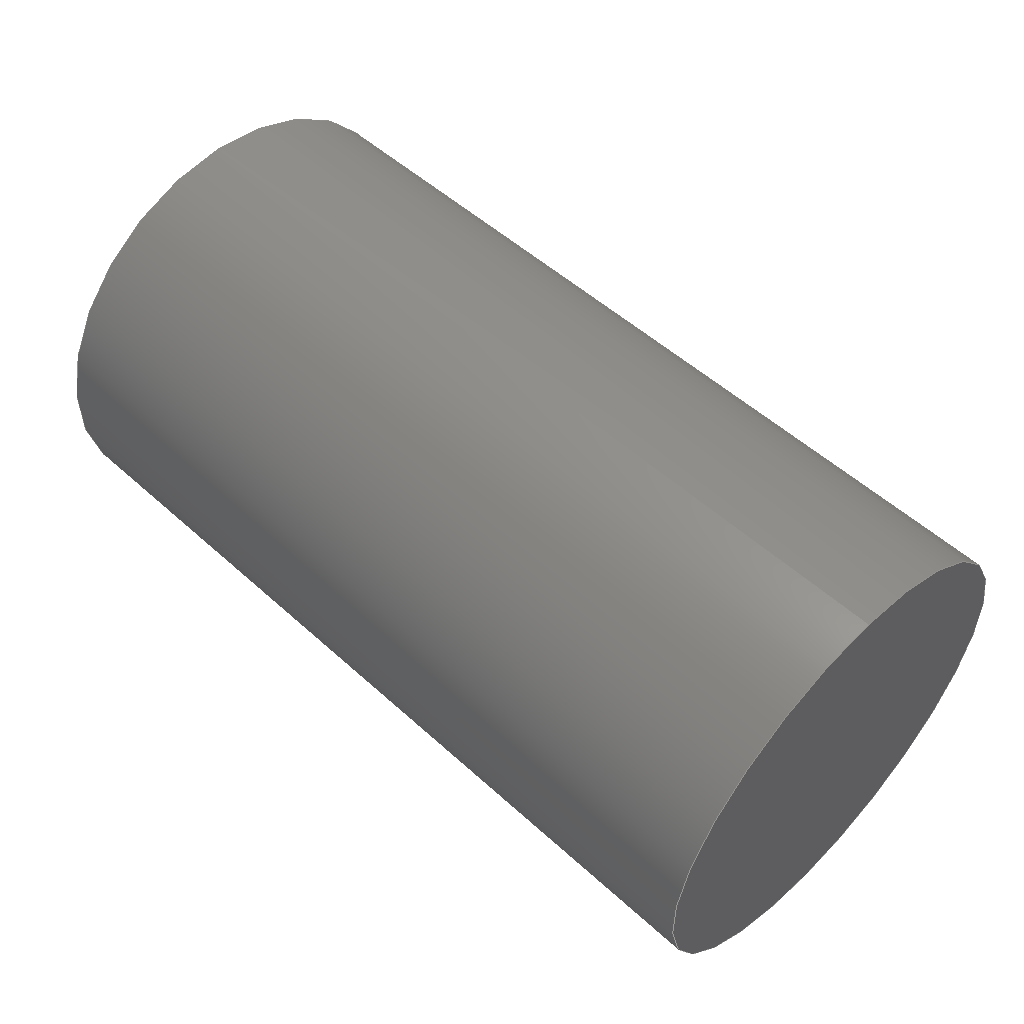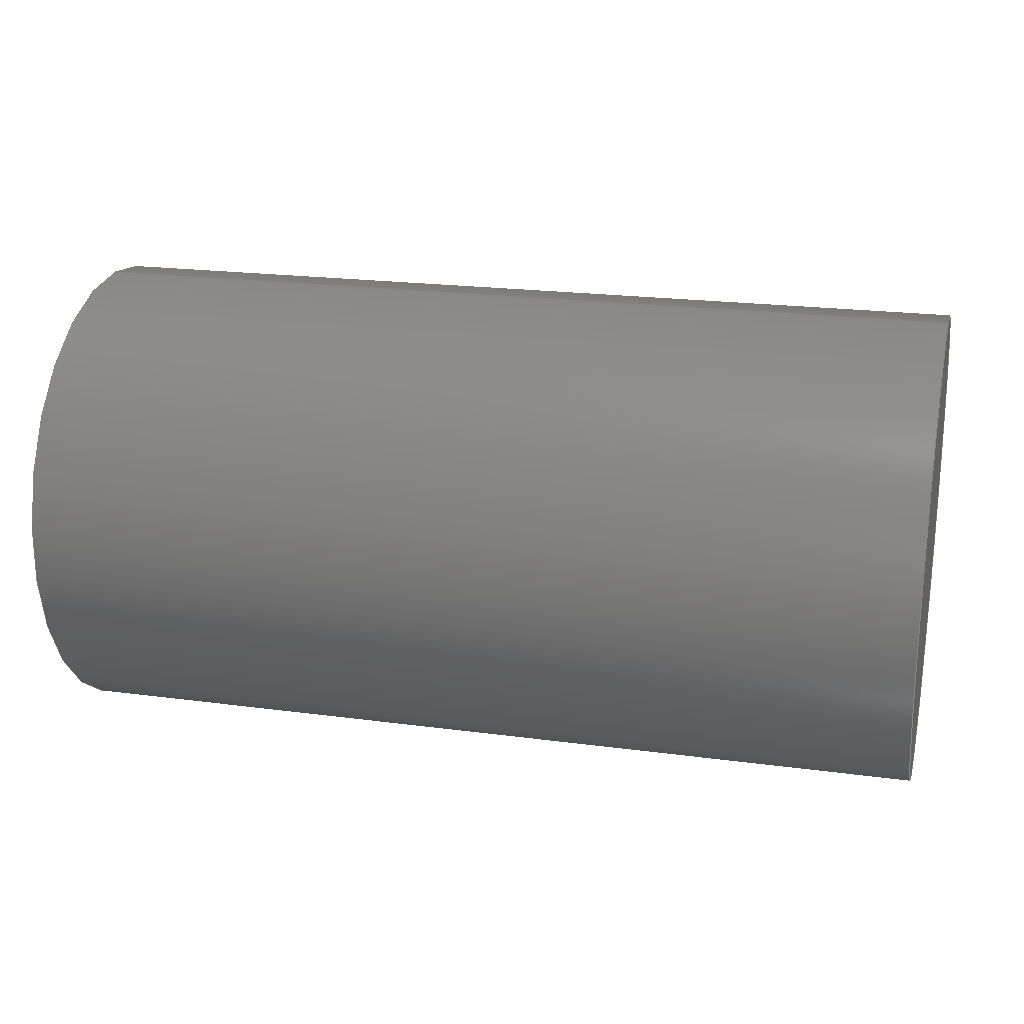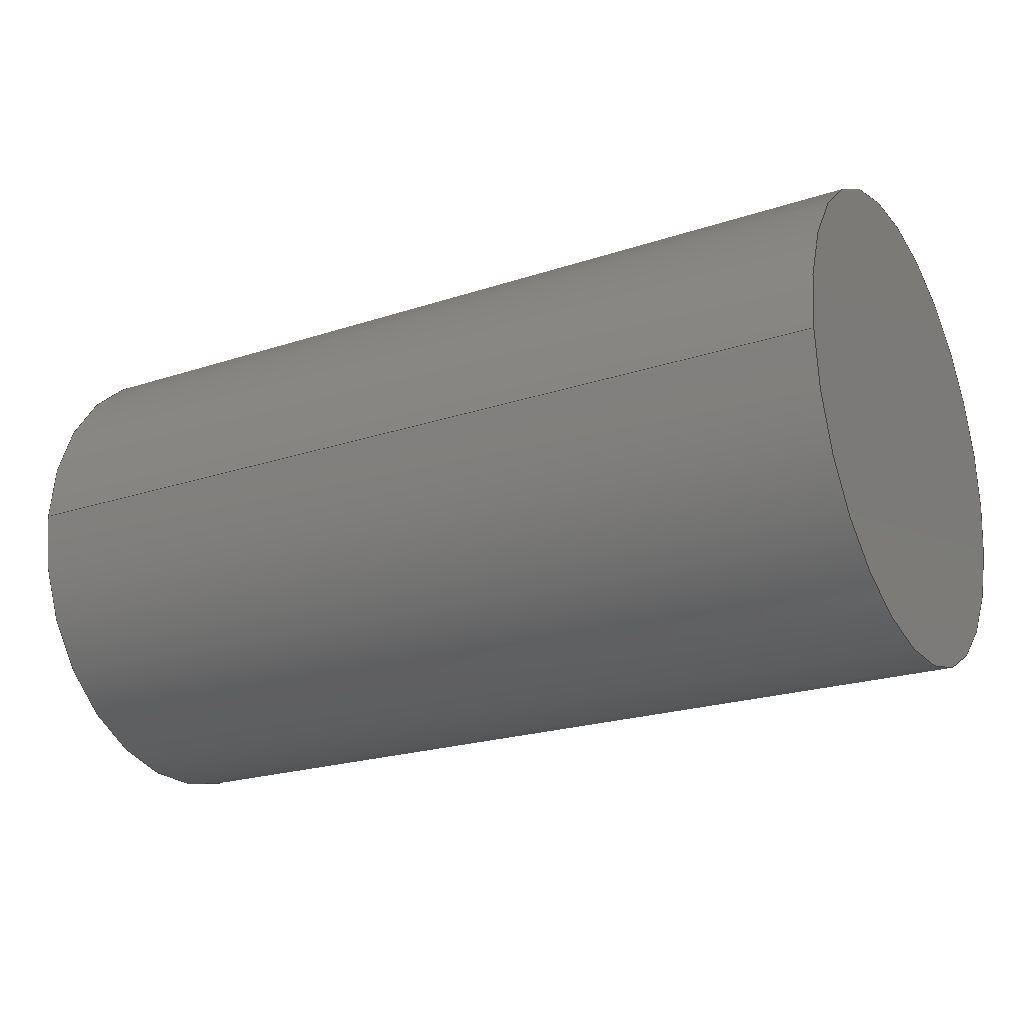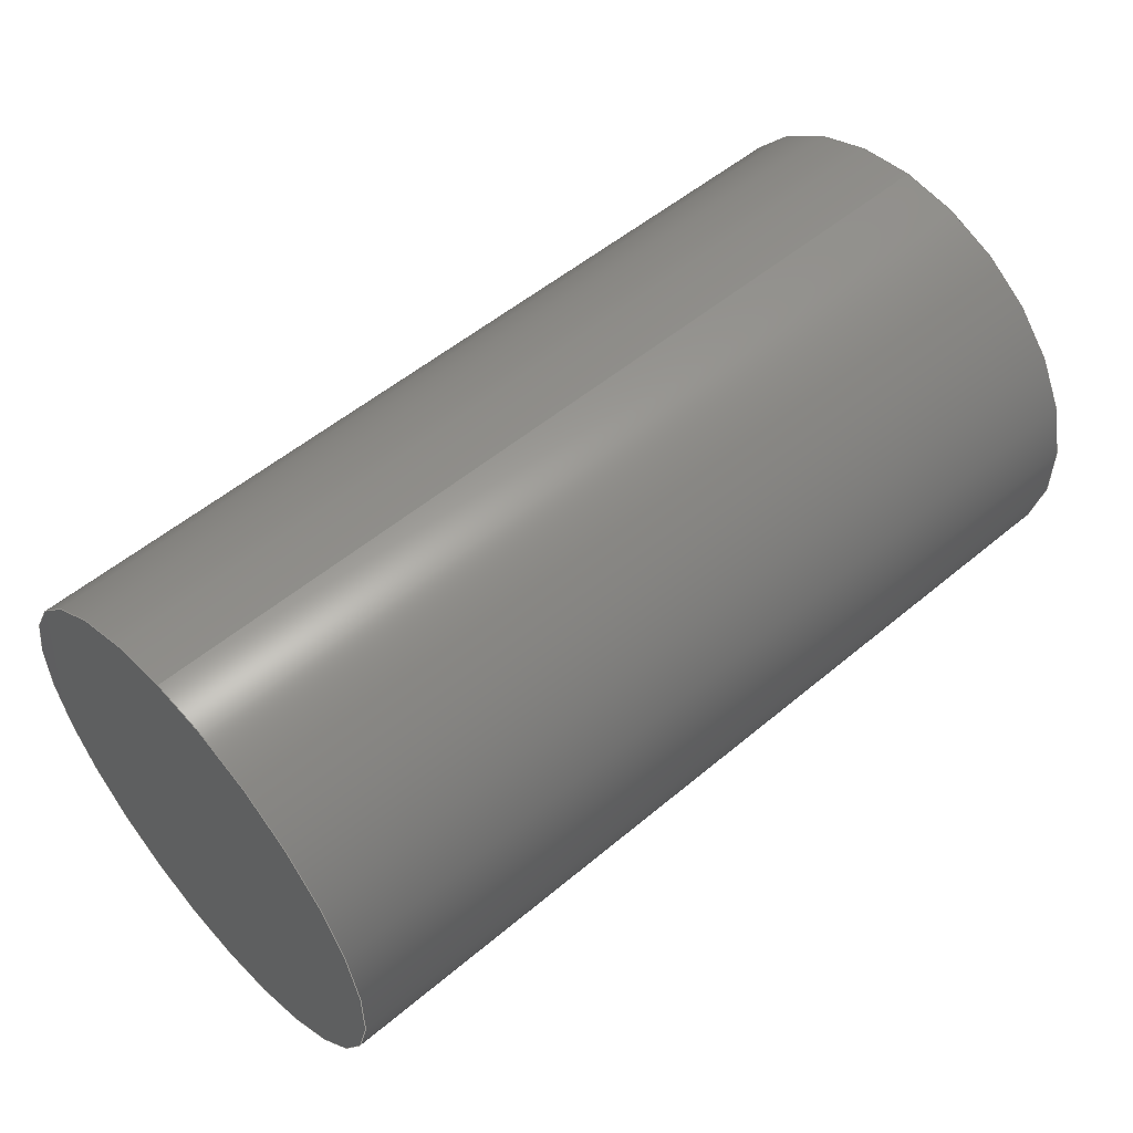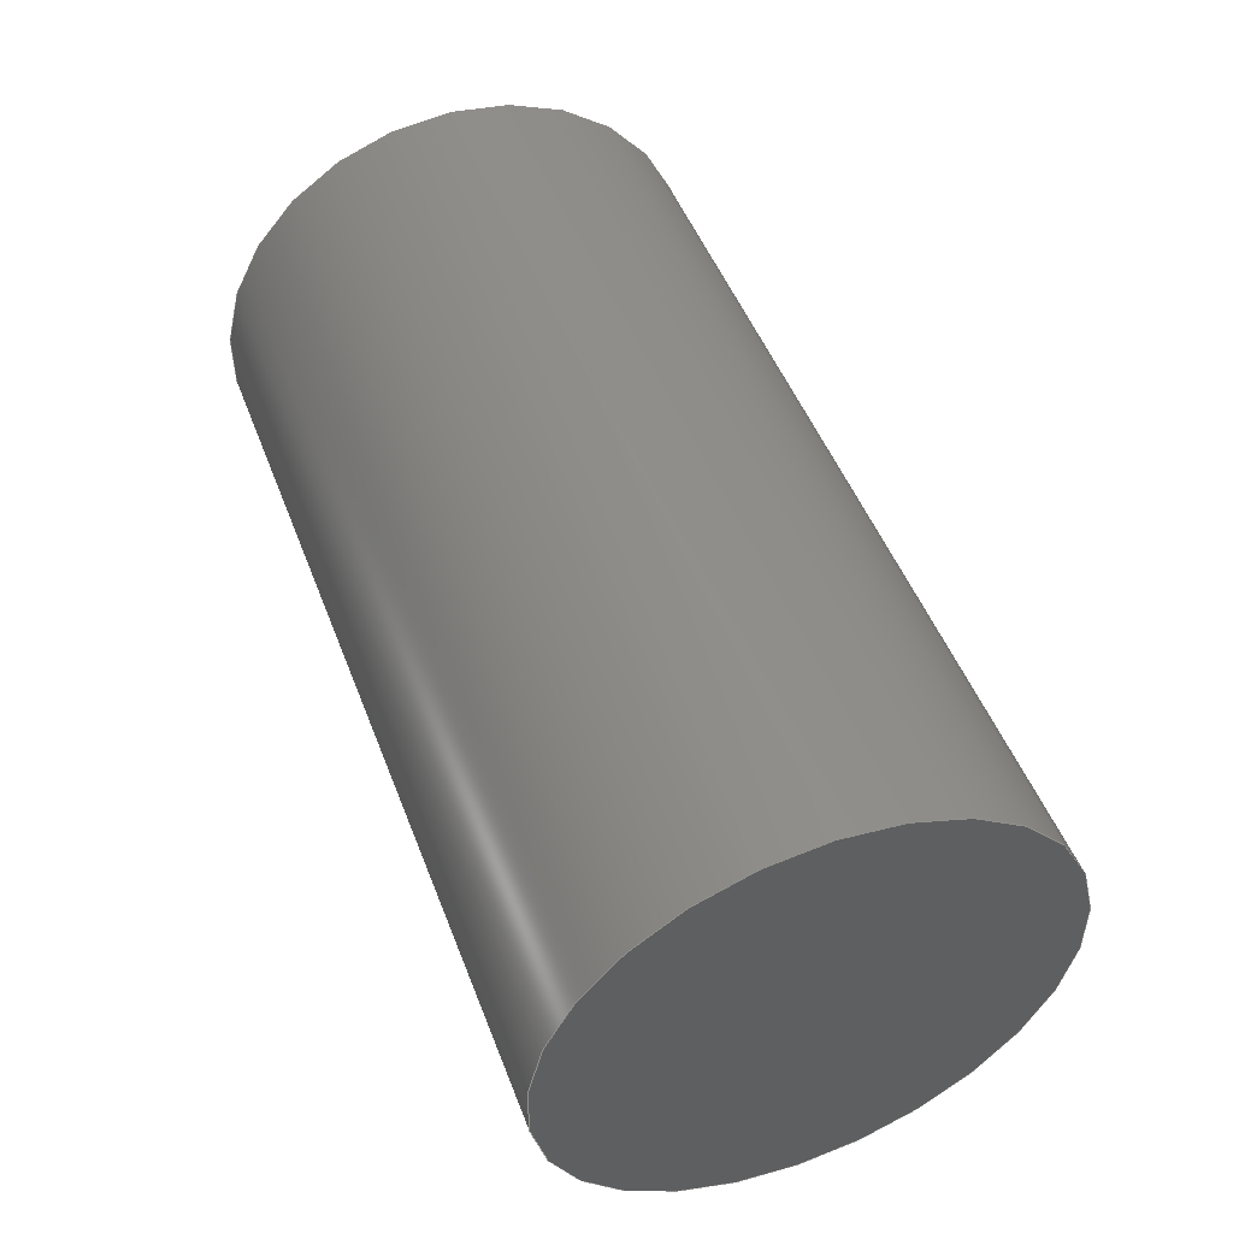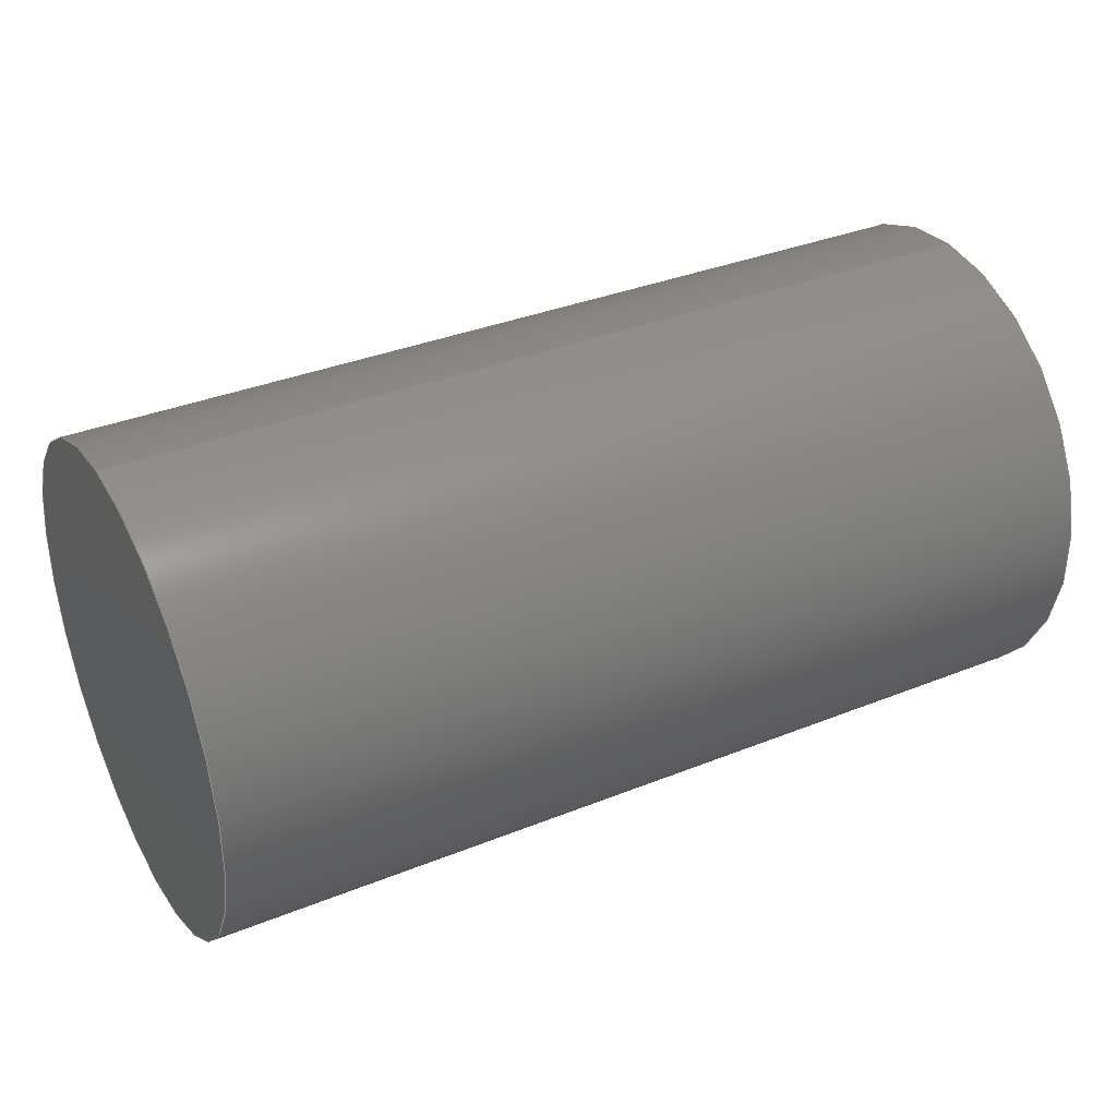
<metadata>
{"format":"step","ext":"stp","renderer":"f3d","projection":"perspective","resolution":1024,"background":"white","views":[{"elev":52.5,"azim":44.3,"up":"+Z"},{"elev":20.7,"azim":13.7,"up":"+Z"},{"elev":-22.3,"azim":-150.2,"up":"+Y"},{"elev":53.6,"azim":138.2,"up":"+Z"},{"elev":49.2,"azim":-110.5,"up":"+Z"},{"elev":35.5,"azim":152.0,"up":"+Z"}]}
</metadata>
<code>
ISO-10303-21;
DATA;
#1=(NAMED_UNIT(*)PLANE_ANGLE_UNIT()SI_UNIT($,.RADIAN.));
#2=DIMENSIONAL_EXPONENTS(0,0,0,0,0,0,0);
#3=PLANE_ANGLE_MEASURE_WITH_UNIT(PLANE_ANGLE_MEASURE(0.01745),#1);
#4=(CONVERSION_BASED_UNIT('DEGREE',#3)NAMED_UNIT(#2)PLANE_ANGLE_UNIT());
#5=(NAMED_UNIT(*)SI_UNIT($,.STERADIAN.)SOLID_ANGLE_UNIT());
#6=(LENGTH_UNIT()NAMED_UNIT(*)SI_UNIT(.MILLI.,.METRE.));
#7=UNCERTAINTY_MEASURE_WITH_UNIT(LENGTH_MEASURE(1e-06),#6,'DISTANCE_ACCURACY_VALUE','');
#8=(GEOMETRIC_REPRESENTATION_CONTEXT(3)GLOBAL_UNCERTAINTY_ASSIGNED_CONTEXT((#7))GLOBAL_UNIT_ASSIGNED_CONTEXT((#4,#5,#6))REPRESENTATION_CONTEXT('','3D'));
#9=APPLICATION_CONTEXT('automotive design');
#10=APPLICATION_PROTOCOL_DEFINITION('INTERNATIONAL_STANDARD','automotive_design',1998,#9);
#11=PRODUCT_CONTEXT('3D Mechanical Parts',#9,'mechanical');
#12=PRODUCT('Product','Product','',(#11));
#13=PRODUCT_RELATED_PRODUCT_CATEGORY('part',$,(#12));
#14=PRODUCT_CATEGORY('part',$);
#15=PERSON('1','Design','Joe',$,$,$);
#16=ORGANIZATION($,'None','None');
#17=PERSON_AND_ORGANIZATION(#15,#16);
#18=PERSON_AND_ORGANIZATION_ROLE('design_owner');
#19=APPLIED_PERSON_AND_ORGANIZATION_ASSIGNMENT(#17,#18,(#12));
#20=PRODUCT_DEFINITION_FORMATION_WITH_SPECIFIED_SOURCE('None','',#12,.BOUGHT.);
#21=PERSON('2','Creator','Joe',$,$,$);
#22=ORGANIZATION($,'None','None');
#23=PERSON_AND_ORGANIZATION(#21,#22);
#24=PERSON_AND_ORGANIZATION_ROLE('creator');
#25=APPLIED_PERSON_AND_ORGANIZATION_ASSIGNMENT(#23,#24,(#20));
#26=PERSON('3','Supplier','Joe',$,$,$);
#27=ORGANIZATION($,'None','None');
#28=PERSON_AND_ORGANIZATION(#26,#27);
#29=PERSON_AND_ORGANIZATION_ROLE('design_supplier');
#30=APPLIED_PERSON_AND_ORGANIZATION_ASSIGNMENT(#28,#29,(#20));
#31=PRODUCT_DEFINITION_CONTEXT('part definition',#9,'design');
#32=PRODUCT_DEFINITION('None','',#20,#31);
#33=PERSON('4','Creator','Joe',$,$,$);
#34=ORGANIZATION($,'None','None');
#35=PERSON_AND_ORGANIZATION(#33,#34);
#36=PERSON_AND_ORGANIZATION_ROLE('creator');
#37=APPLIED_PERSON_AND_ORGANIZATION_ASSIGNMENT(#35,#36,(#32));
#38=CARTESIAN_POINT('NONE',(0,0,0));
#39=DIRECTION('NONE',(0,0,1));
#40=DIRECTION('NONE',(1,0,0));
#41=AXIS2_PLACEMENT_3D('NONE',#38,#39,#40);
#42=SHAPE_REPRESENTATION('SR1',(#41),#8);
#43=PRODUCT_DEFINITION_SHAPE('PDS1','Test Part',#32);
#44=SHAPE_DEFINITION_REPRESENTATION(#43,#42);
#45=CARTESIAN_POINT('',(0,0,5.15));
#46=DIRECTION('',(-1,-1.225e-16,-2.22e-16));
#47=DIRECTION('',(0,0,-1));
#48=AXIS2_PLACEMENT_3D('',#45,#46,#47);
#49=CYLINDRICAL_SURFACE('',#48,4.85);
#50=CARTESIAN_POINT('',(-9,0,0.3));
#51=VERTEX_POINT('',#50);
#52=CARTESIAN_POINT('',(9,0,0.3));
#53=VERTEX_POINT('',#52);
#54=CARTESIAN_POINT('',(-9,-1.102e-15,0.3));
#55=DIRECTION('',(1,0,0));
#56=VECTOR('',#55,18);
#57=LINE('',#54,#56);
#58=EDGE_CURVE('',#51,#53,#57,.T.);
#59=ORIENTED_EDGE('',*,*,#58,.F.);
#60=CARTESIAN_POINT('',(-9,-5.082e-16,10));
#61=VERTEX_POINT('',#60);
#62=CARTESIAN_POINT('',(-9,0,5.15));
#63=DIRECTION('',(-1,0,0));
#64=DIRECTION('',(0,0,-1));
#65=AXIS2_PLACEMENT_3D('',#62,#63,#64);
#66=CIRCLE('',#65,4.85);
#67=EDGE_CURVE('',#61,#51,#66,.T.);
#68=ORIENTED_EDGE('',*,*,#67,.F.);
#69=CARTESIAN_POINT('',(9,1.696e-15,10));
#70=VERTEX_POINT('',#69);
#71=CARTESIAN_POINT('',(-9,-5.082e-16,10));
#72=DIRECTION('',(1,0,0));
#73=VECTOR('',#72,18);
#74=LINE('',#71,#73);
#75=EDGE_CURVE('',#61,#70,#74,.T.);
#76=ORIENTED_EDGE('',*,*,#75,.T.);
#77=CARTESIAN_POINT('',(9,0,5.15));
#78=DIRECTION('',(1,0,0));
#79=DIRECTION('',(0,0,-1));
#80=AXIS2_PLACEMENT_3D('',#77,#78,#79);
#81=CIRCLE('',#80,4.85);
#82=EDGE_CURVE('',#53,#70,#81,.T.);
#83=ORIENTED_EDGE('',*,*,#82,.F.);
#84=EDGE_LOOP('',(#59,#68,#76,#83));
#85=FACE_OUTER_BOUND('',#84,.T.);
#86=ADVANCED_FACE('',(#85),#49,.T.);
#87=CARTESIAN_POINT('',(0,0,5.15));
#88=DIRECTION('',(-1,-1.225e-16,-2.22e-16));
#89=DIRECTION('',(0,0,-1));
#90=AXIS2_PLACEMENT_3D('',#87,#88,#89);
#91=CYLINDRICAL_SURFACE('',#90,4.85);
#92=ORIENTED_EDGE('',*,*,#58,.T.);
#93=CARTESIAN_POINT('',(9,0,5.15));
#94=DIRECTION('',(1,0,0));
#95=DIRECTION('',(0,0,-1));
#96=AXIS2_PLACEMENT_3D('',#93,#94,#95);
#97=CIRCLE('',#96,4.85);
#98=EDGE_CURVE('',#70,#53,#97,.T.);
#99=ORIENTED_EDGE('',*,*,#98,.F.);
#100=ORIENTED_EDGE('',*,*,#75,.F.);
#101=CARTESIAN_POINT('',(-9,0,5.15));
#102=DIRECTION('',(-1,0,0));
#103=DIRECTION('',(0,0,-1));
#104=AXIS2_PLACEMENT_3D('',#101,#102,#103);
#105=CIRCLE('',#104,4.85);
#106=EDGE_CURVE('',#51,#61,#105,.T.);
#107=ORIENTED_EDGE('',*,*,#106,.F.);
#108=EDGE_LOOP('',(#92,#99,#100,#107));
#109=FACE_OUTER_BOUND('',#108,.T.);
#110=ADVANCED_FACE('',(#109),#91,.T.);
#111=CARTESIAN_POINT('',(9,0,5.15));
#112=DIRECTION('',(1,0,0));
#113=DIRECTION('',(0,0,1));
#114=AXIS2_PLACEMENT_3D('',#111,#112,#113);
#115=PLANE('',#114);
#116=ORIENTED_EDGE('',*,*,#82,.T.);
#117=ORIENTED_EDGE('',*,*,#98,.T.);
#118=EDGE_LOOP('',(#116,#117));
#119=FACE_OUTER_BOUND('',#118,.T.);
#120=ADVANCED_FACE('',(#119),#115,.T.);
#121=CARTESIAN_POINT('',(-9,0,5.15));
#122=DIRECTION('',(-1,0,0));
#123=DIRECTION('',(0,0,-1));
#124=AXIS2_PLACEMENT_3D('',#121,#122,#123);
#125=PLANE('',#124);
#126=ORIENTED_EDGE('',*,*,#106,.T.);
#127=ORIENTED_EDGE('',*,*,#67,.T.);
#128=EDGE_LOOP('',(#126,#127));
#129=FACE_OUTER_BOUND('',#128,.T.);
#130=ADVANCED_FACE('',(#129),#125,.T.);
#131=CLOSED_SHELL('',(#86,#110,#120,#130));
#132=MANIFOLD_SOLID_BREP('8F0',#131);
#133=DRAUGHTING_PRE_DEFINED_COLOUR('white');
#134=SURFACE_STYLE_USAGE(.BOTH.,#135);
#135=SURFACE_SIDE_STYLE('NONE',(#136));
#136=SURFACE_STYLE_FILL_AREA(#137);
#137=FILL_AREA_STYLE('NONE',(#138));
#138=FILL_AREA_STYLE_COLOUR('NONE',#133);
#139=PRESENTATION_STYLE_ASSIGNMENT((#134));
#140=STYLED_ITEM('NONE',(#139),#132);
#141=MECHANICAL_DESIGN_GEOMETRIC_PRESENTATION_REPRESENTATION('NONE',(#140),#8);
#142=PRESENTATION_LAYER_ASSIGNMENT('3D','None',(#132));
#143=ADVANCED_BREP_SHAPE_REPRESENTATION('ABSR1',(#132),#8);
#144=SHAPE_REPRESENTATION_RELATIONSHIP('SRRPL1','',#143,#42);
ENDSEC;
END-ISO-10303-21;

</code>
